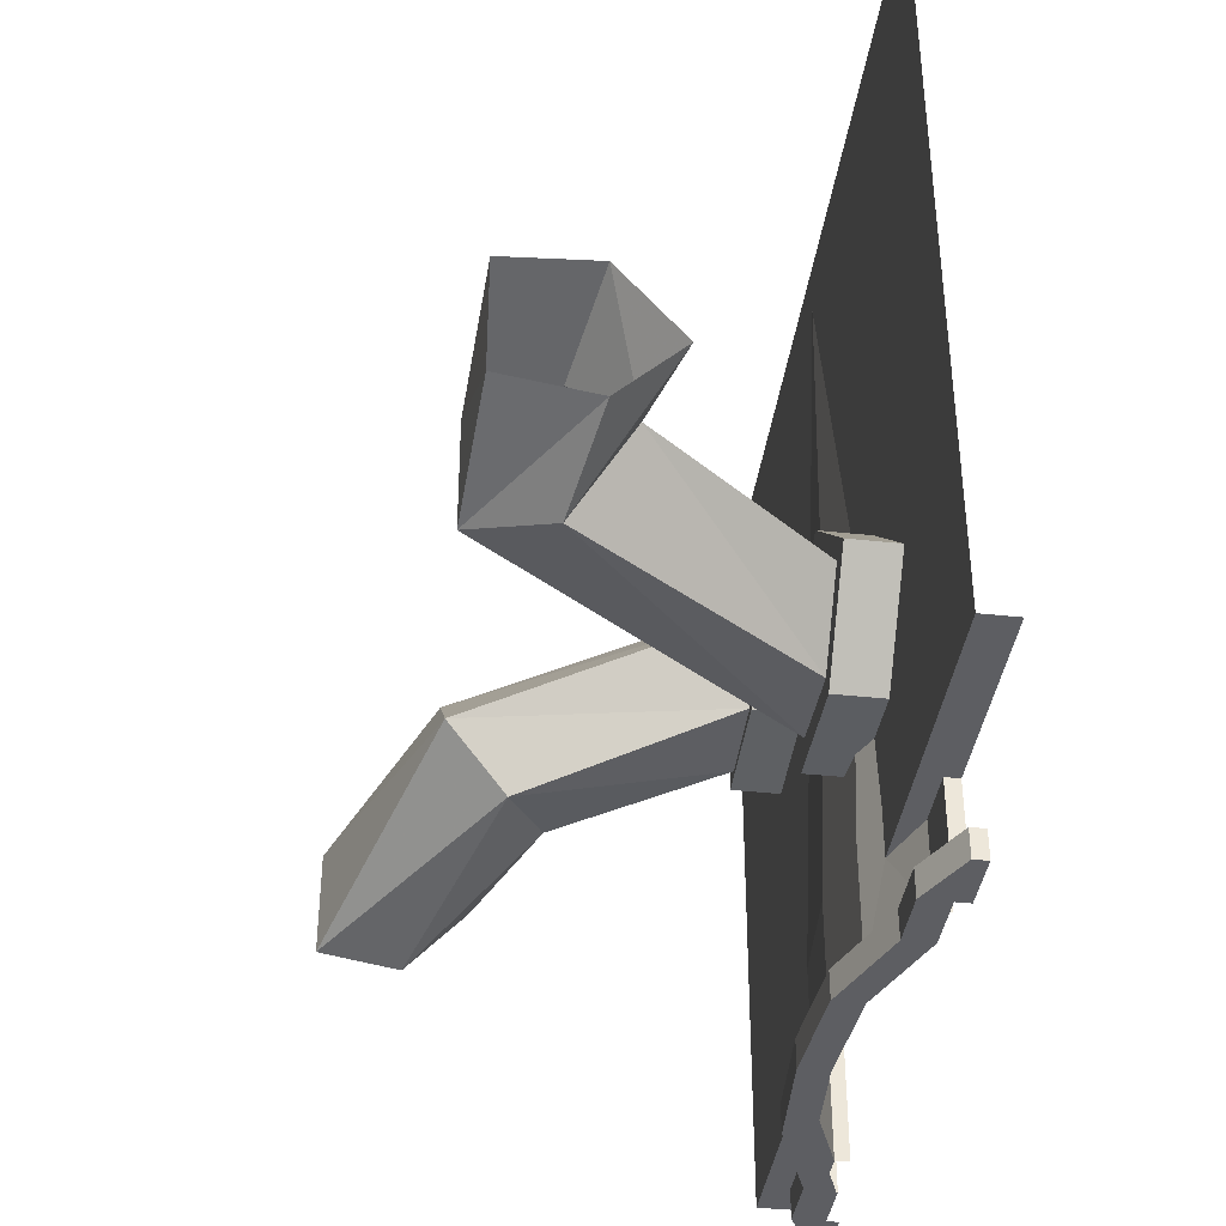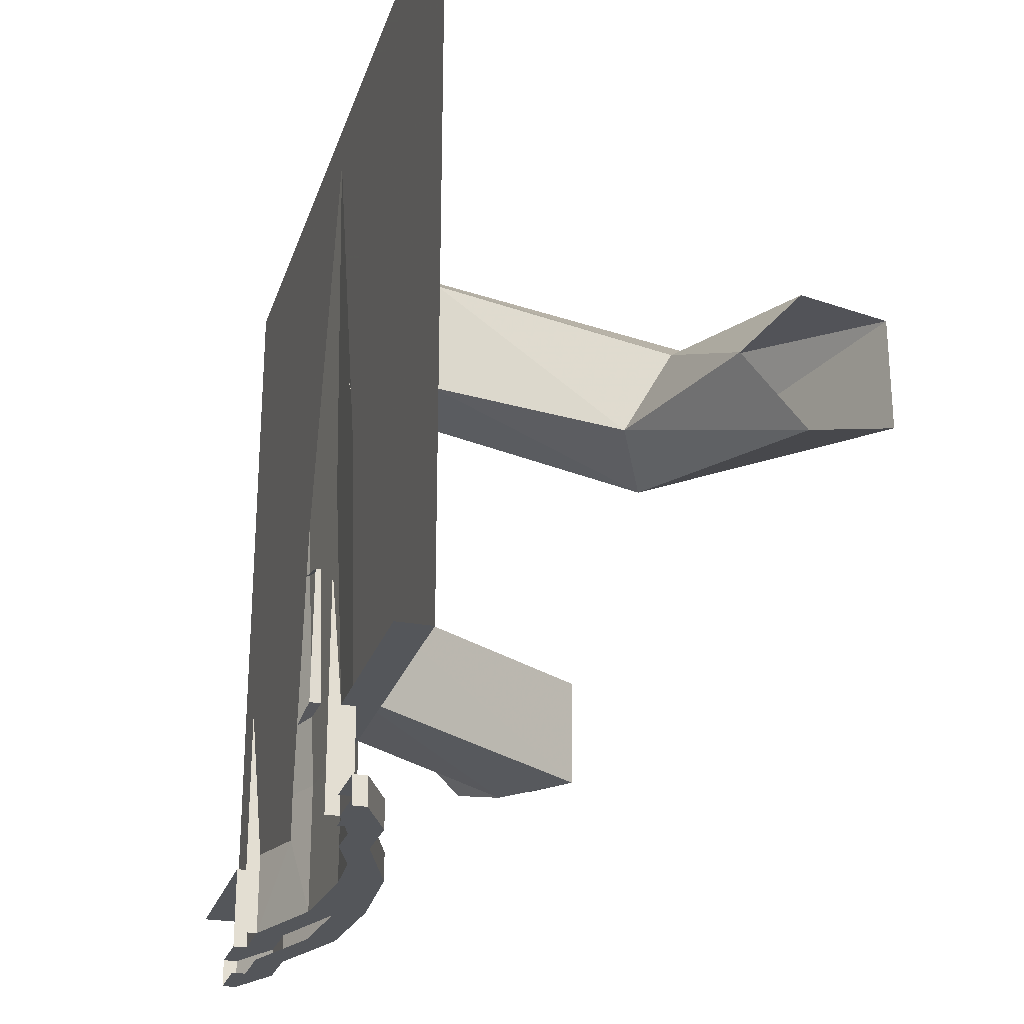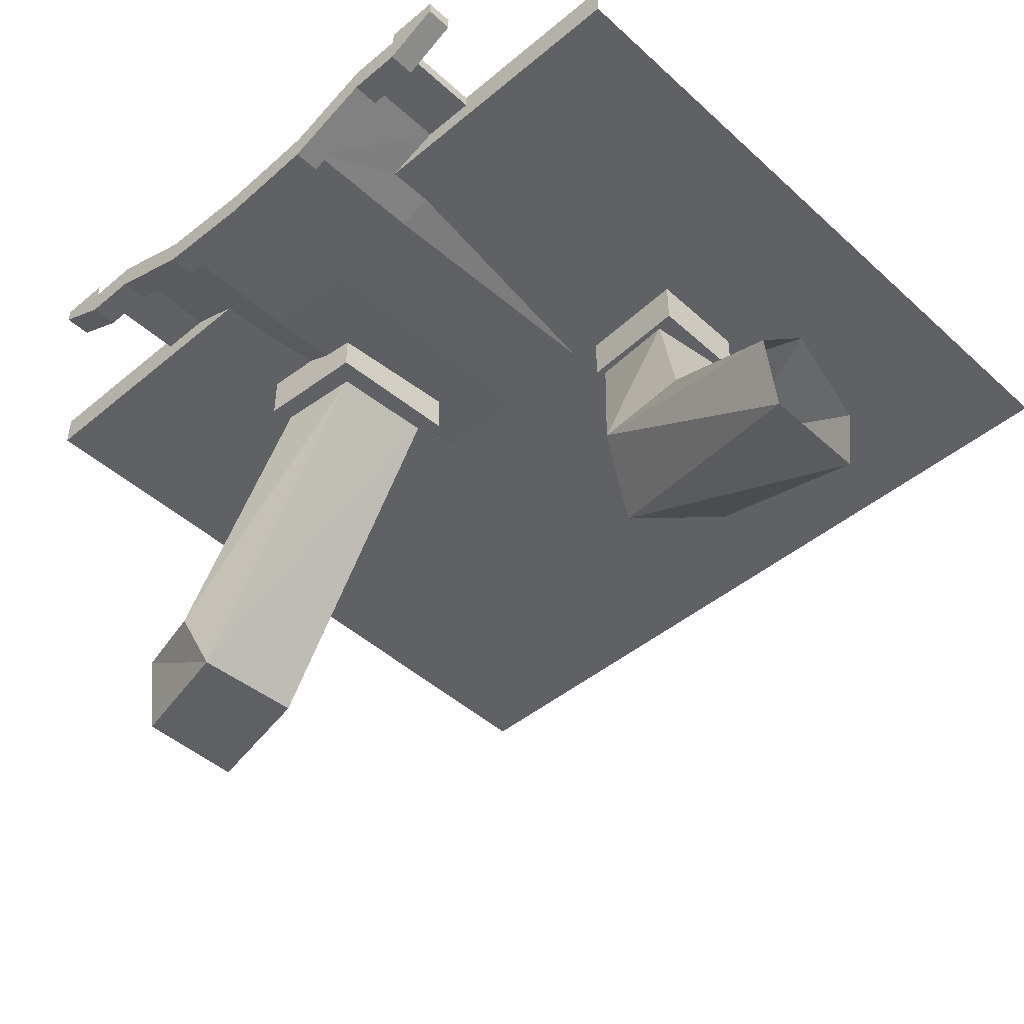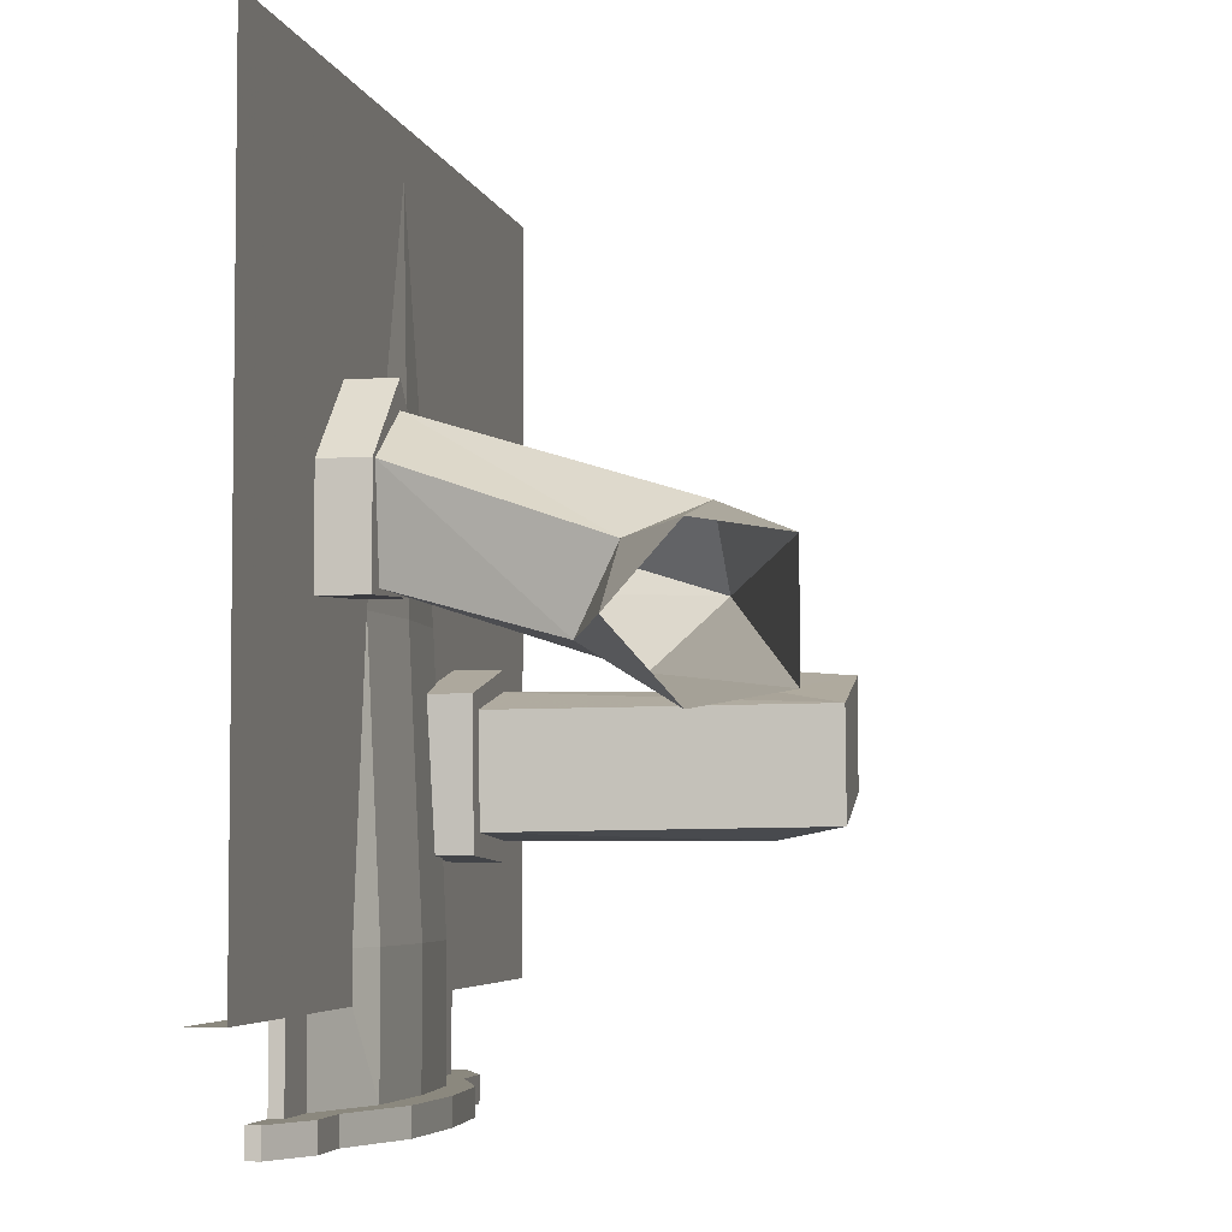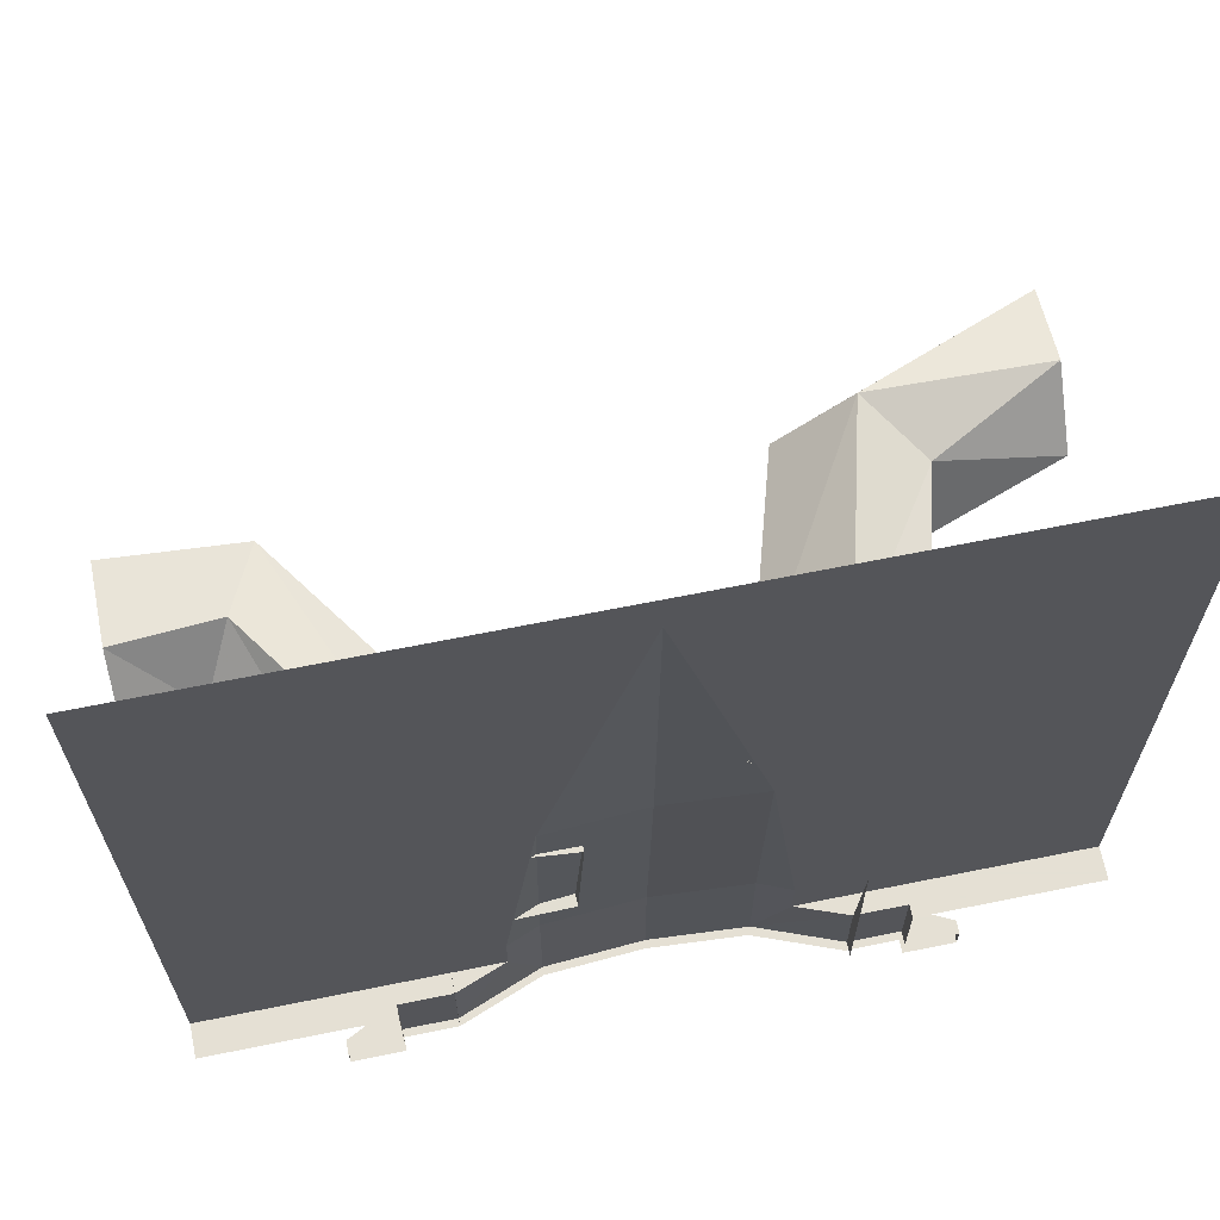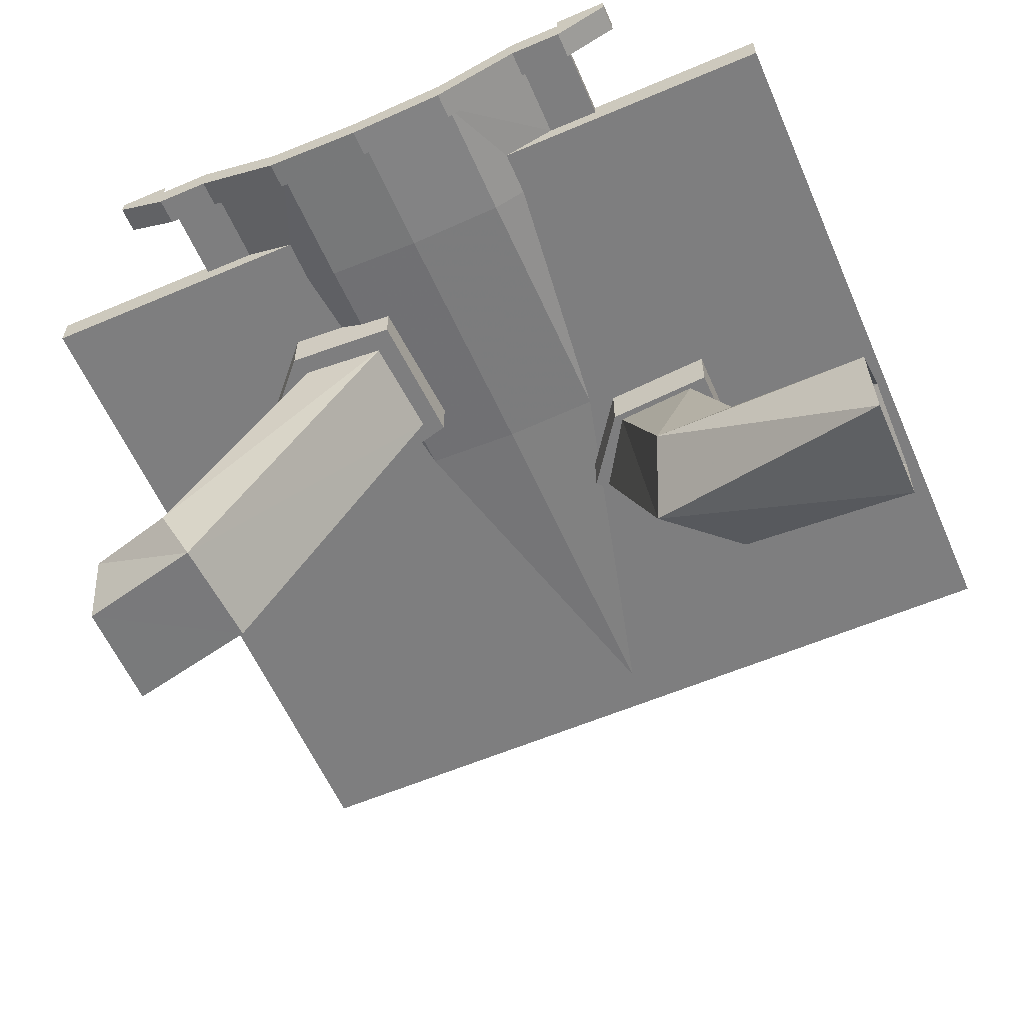
<metadata>
{"format":"obj","ext":"obj","renderer":"f3d","projection":"perspective","resolution":1024,"background":"white","views":[{"elev":-38.8,"azim":82.3,"up":"+Z"},{"elev":-25.6,"azim":-106.2,"up":"+Z"},{"elev":-45.4,"azim":-136.2,"up":"+Y"},{"elev":-4.6,"azim":-77.8,"up":"+Z"},{"elev":65.9,"azim":168.5,"up":"+Z"},{"elev":-59.4,"azim":-156.4,"up":"+Y"}]}
</metadata>
<code>
v -0.1016 -0.09375 0.1016
v -0.1953 -0.09375 0.1797
v -0.2812 -0.4062 0.07812
v -0.1953 -0.4062 0
v -0.1562 -0.09375 0.01562
v -0.1484 -0.09375 0.007812
v -0.08594 -0.09375 0.09375
v -0.1953 -0.09375 0.2109
v -0.2734 -0.09375 0.125
v -0.3438 -0.3359 0.03906
v -0.5 -0.4219 0.03906
v -0.5 -0.5156 0.02344
v -0.5 -0.5156 -0.1016
v -0.2266 -0.3359 -0.07031
v -0.2578 -0.09375 0.007812
v -0.2812 -0.09375 0
v -0.2812 -0.03906 0
v -0.1484 -0.03906 0.007812
v -0.08594 -0.03906 0.09375
v -0.1953 -0.03906 0.2109
v -0.2812 -0.09375 0.125
v -0.3203 -0.2891 -0.04688
v -0.5 -0.3516 -0.03906
v -0.5 -0.4219 -0.1172
v -0.2812 -0.03906 0.125
v 0.5 -0.03906 -0.3203
v 0.3438 -0.03906 -0.3203
v 0.3438 -0.03906 -0.375
v 0.5 -0.03906 -0.375
v 0.3438 0 -0.375
v 0.5 0 -0.375
v -0.3438 -0.03906 -0.3203
v -0.5 -0.03906 -0.3203
v -0.5 -0.03906 -0.375
v -0.3438 -0.03906 -0.375
v -0.1562 -0.03906 -0.3203
v -0.1562 -0.03906 0
v -0.3438 -0.03906 0
v -0.5 -0.03906 0
v -0.3438 -0.03906 0.4453
v -0.5 -0.03906 0.4453
v 0.5 -0.03906 0.5
v -0.5 -0.03906 0.5
v -0.5 0 -0.375
v -0.3438 0 -0.375
v -0.2812 0 -0.375
v -0.2812 -0.01562 -0.375
v -0.2188 -0.01562 -0.375
v -0.1562 -0.03906 -0.375
v -0.1172 -0.05469 -0.3203
v -0.1172 -0.03906 0
v -0.1172 -0.03906 0.4453
v -0.1562 -0.03906 0.4453
v 0 -0.03906 0.4453
v 0.1172 -0.03906 0.4453
v 0.1562 -0.03906 0.4453
v 0.3438 -0.03906 0.4453
v 0.5 -0.03906 0.4453
v 0.3438 -0.03906 0
v 0.5 -0.03906 0
v -0.2812 -0.01562 -0.4688
v -0.2188 -0.01562 -0.4688
v -0.2812 0 -0.4688
v -0.3438 -0.01562 -0.4688
v -0.2812 -0.04688 -0.4688
v -0.2188 -0.04688 -0.4688
v -0.1172 -0.05469 -0.4688
v -0.1172 -0.05469 -0.375
v 0 -0.0625 -0.375
v 0 -0.0625 -0.3203
v 0 -0.04688 0
v -0.2812 -0.01562 -0.5
v -0.2188 -0.01562 -0.5
v -0.2188 -0.04688 -0.5
v -0.2812 -0.04688 -0.5
v -0.3438 -0.01562 -0.5
v -0.3438 0 -0.5
v -0.2812 0 -0.5
v -0.3438 0 -0.4688
v 0.2188 -0.01562 -0.4688
v 0.2812 -0.01562 -0.4688
v 0.2812 -0.01562 -0.375
v 0.2188 -0.01562 -0.375
v 0.2188 0 -0.2031
v 0.2188 0 -0.4688
v 0.2188 -0.01562 -0.5
v 0.2812 -0.01562 -0.5
v 0.2812 -0.04688 -0.5
v 0.2188 -0.04688 -0.5
v 0.1172 -0.05469 -0.5
v 0.1172 -0.08594 -0.5
v 0 -0.0625 -0.5
v 0 -0.09375 -0.5
v -0.1172 -0.05469 -0.5
v -0.1172 -0.08594 -0.5
v -0.1172 -0.08594 -0.4688
v 0 -0.0625 -0.4688
v 0.2188 -0.04688 -0.4688
v 0.2812 -0.04688 -0.4688
v 0.3438 -0.01562 -0.4688
v 0.3438 0 -0.4688
v 0.2812 0 -0.4688
v 0.2812 0 -0.375
v 0.1562 -0.03906 -0.375
v 0.1172 -0.05469 -0.4688
v 0.1172 -0.08594 -0.4688
v 0.3438 -0.01562 -0.5
v 0.3438 0 -0.5
v 0.2812 0 -0.5
v 0 -0.09375 -0.4688
v 0.1172 -0.05469 -0.375
v 0.1172 -0.05469 -0.3203
v 0.1172 -0.03906 0
v 0.1562 -0.03906 0
v 0.1562 -0.03906 -0.3203
v -0.2188 0 -0.4688
v -0.2188 0 -0.2031
v 0.5 -0.4297 -0.1641
v 0.5 -0.4297 -0.03125
v 0.3359 -0.4375 -0.07031
v 0.3438 -0.4375 -0.2031
v 0.5 -0.3281 -0.1797
v 0.3828 -0.3516 -0.2188
v 0.5 -0.2578 -0.1094
v 0.4141 -0.2891 -0.125
v 0.5 -0.3281 -0.02344
v 0.375 -0.3516 -0.05469
v 0.1953 -0.09375 -0.0625
v 0.09375 -0.09375 -0.08594
v 0.1016 -0.09375 -0.2109
v 0.2031 -0.09375 -0.2188
v 0.2734 -0.09375 -0.1406
v 0.3047 -0.09375 -0.1406
v 0.1953 -0.09375 -0.03906
v 0.07031 -0.09375 -0.07031
v 0.07812 -0.09375 -0.2344
v 0.2109 -0.09375 -0.2422
v 0.2109 -0.03906 -0.2422
v 0.3047 -0.03906 -0.1406
v 0.1953 -0.03906 -0.03906
v 0.07031 -0.03906 -0.07031
v 0.07812 -0.03906 -0.2344
f 1 2 3
f 1 3 4
f 3 12 4
f 4 12 13
f 118 119 120
f 118 120 121
f 120 129 121
f 121 129 130
f 1 4 5
f 2 9 10
f 2 10 3
f 3 10 11
f 3 11 12
f 4 13 14
f 4 14 5
f 5 14 15
f 9 15 22
f 9 22 10
f 10 22 23
f 10 23 11
f 15 14 22
f 22 14 24
f 22 24 23
f 14 13 24
f 118 121 122
f 122 121 123
f 122 123 124
f 124 123 125
f 124 125 126
f 126 125 127
f 126 127 119
f 119 127 120
f 120 127 128
f 120 128 129
f 121 130 123
f 123 130 131
f 123 131 125
f 125 131 132
f 125 132 127
f 127 132 128
f 1 5 6
f 1 6 7
f 1 7 2
f 2 7 8
f 2 8 9
f 5 15 16
f 5 16 6
f 8 21 9
f 9 21 15
f 15 21 16
f 75 74 66
f 75 66 65
f 75 65 64
f 75 64 76
f 74 95 66
f 66 95 96
f 98 106 89
f 98 89 99
f 99 89 88
f 99 88 107
f 99 107 100
f 89 106 91
f 91 106 110
f 91 110 93
f 93 110 96
f 93 96 95
f 128 132 133
f 128 133 134
f 128 134 129
f 129 134 135
f 129 135 130
f 130 135 136
f 130 136 131
f 131 136 137
f 131 137 132
f 132 137 133
f 6 16 17
f 6 17 18
f 6 18 7
f 7 18 19
f 7 19 8
f 8 19 20
f 8 20 21
f 16 21 25
f 16 25 17
f 21 20 25
f 61 63 64
f 61 64 65
f 61 65 62
f 62 65 66
f 62 66 67
f 72 73 74
f 72 74 75
f 72 75 76
f 72 76 77
f 72 77 78
f 76 64 79
f 76 79 77
f 86 87 88
f 86 88 89
f 86 89 90
f 90 89 91
f 90 91 92
f 92 91 93
f 92 93 94
f 94 93 95
f 94 95 73
f 73 95 74
f 66 96 67
f 67 96 97
f 81 80 98
f 81 98 99
f 81 99 100
f 81 100 101
f 81 101 102
f 80 105 106
f 80 106 98
f 100 107 108
f 100 108 101
f 107 88 87
f 107 87 109
f 107 109 108
f 110 106 105
f 110 105 97
f 110 97 96
f 64 63 79
f 133 137 138
f 133 138 139
f 133 139 134
f 134 139 140
f 134 140 135
f 135 140 141
f 135 141 136
f 136 141 142
f 136 142 137
f 137 142 138
f 26 27 28
f 26 28 29
f 32 33 34
f 32 34 35
f 32 35 36
f 41 40 42
f 41 42 43
f 35 49 36
f 36 49 50
f 40 53 42
f 42 53 52
f 42 52 54
f 42 54 55
f 42 55 56
f 42 56 57
f 42 57 58
f 61 62 48
f 61 48 47
f 49 68 50
f 50 68 69
f 50 69 70
f 80 81 82
f 80 82 83
f 69 111 112
f 69 112 70
f 27 115 104
f 27 104 28
f 104 115 112
f 104 112 111
f 29 28 30
f 29 30 31
f 35 34 44
f 35 44 45
f 35 45 46
f 35 46 47
f 35 47 48
f 35 48 49
f 82 103 30
f 82 30 28
f 82 28 104
f 82 104 83
f 35 34 44
f 35 44 45
f 32 36 37
f 32 37 38
f 37 53 38
f 38 53 40
f 50 70 71
f 50 71 51
f 51 71 54
f 51 54 52
f 70 112 113
f 70 113 71
f 71 113 54
f 54 113 55
f 56 114 57
f 57 114 59
f 59 114 27
f 27 114 115
f 32 38 33
f 33 38 39
f 39 38 40
f 39 40 41
f 36 50 51
f 36 51 37
f 37 51 52
f 37 52 53
f 58 57 59
f 58 59 60
f 60 59 27
f 60 27 26
f 55 113 56
f 56 113 114
f 113 112 115
f 113 115 114
f 61 47 46
f 61 46 63
f 80 83 84
f 80 84 85
f 81 102 82
f 82 102 103
f 116 117 48
f 116 48 62
f 62 67 48
f 48 67 49
f 49 67 68
f 83 104 80
f 80 104 105
f 104 111 105
f 67 97 69
f 67 69 68
f 97 105 111
f 97 111 69

</code>
